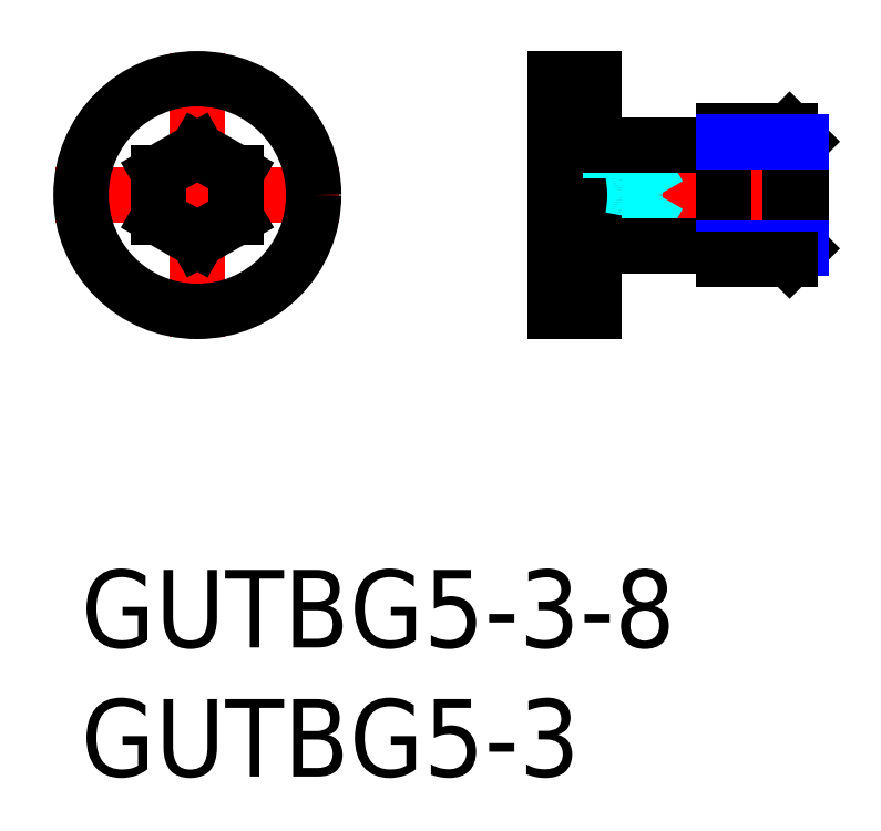
<metadata>
{"format":"dxf","ext":"dxf","renderer":"ezdxf+matplotlib","layout":"modelspace","background":"white","min_lineweight":24,"dpi":150}
</metadata>
<code>
0
SECTION
2
ENTITIES
0
INSERT
8
MSM_CONTINUOUS
2
*U2
10
0
20
0
30
0
0
INSERT
8
MSM_CONTINUOUS
2
*U3
10
0
20
0
30
0
0
LINE
8
MSM_CENTER
10
28.84
20
14.5
30
0
11
17.34
21
14.5
31
0
0
LINE
8
MSM_CENTER
10
4.5
20
20
30
0
11
4.5
21
9
31
0
0
LINE
8
MSM_CENTER
10
10
20
14.5
30
0
11
-1
21
14.5
31
0
0
LINE
8
MSM_CONTINUOUS
10
6
20
15.37
30
0
11
4.5
21
16.23
31
0
0
LINE
8
MSM_CONTINUOUS
10
6
20
13.63
30
0
11
4.5
21
12.77
31
0
0
CIRCLE
8
MSM_CONTINUOUS
10
4.5
20
14.5
30
0
40
4.5
0
LINE
8
MSM_CONTINUOUS
10
3
20
15.37
30
0
11
4.5
21
16.23
31
0
0
LINE
8
MSM_CONTINUOUS
10
3
20
13.63
30
0
11
4.5
21
12.77
31
0
0
LINE
8
MSM_CONTINUOUS
10
3
20
15.37
30
0
11
3
21
13.63
31
0
0
LINE
8
MSM_CONTINUOUS
10
6
20
15.37
30
0
11
6
21
13.63
31
0
0
ARC
8
MSM_DASHED
10
20.27
20
15.8
30
0
40
1.157
50
338
51
21.99
0
LINE
8
MSM_DASHED
10
21.34
20
16.23
30
0
11
22.34
21
14.5
31
0
0
LINE
8
MSM_DASHED
10
18.34
20
15.37
30
0
11
21.34
21
15.37
31
0
0
ARC
8
MSM_DASHED
10
20.27
20
13.2
30
0
40
1.157
50
338
51
21.99
0
LINE
8
MSM_DASHED
10
21.34
20
12.77
30
0
11
22.34
21
14.5
31
0
0
LINE
8
MSM_DASHED
10
18.34
20
13.63
30
0
11
21.34
21
13.63
31
0
0
LINE
8
MSM_DASHED
10
18.34
20
12.77
30
0
11
21.34
21
12.77
31
0
0
LINE
8
MSM_CONTINUOUS
10
19.84
20
19
30
0
11
19.84
21
10
31
0
0
LINE
8
MSM_CONTINUOUS
10
18.34
20
10
30
0
11
19.84
21
10
31
0
0
ARC
8
MSM_DASHED
10
16.93
20
14.5
30
0
40
4.5
50
348.9
51
11.1
0
LINE
8
MSM_DASHED
10
18.34
20
16.23
30
0
11
21.34
21
16.23
31
0
0
LINE
8
MSM_CONTINUOUS
10
18.34
20
19
30
0
11
19.84
21
19
31
0
0
LINE
8
MSM_CONTINUOUS
10
24.84
20
12
30
0
11
24.84
21
17
31
0
0
ARC
8
MSM_CONTINUOUS
10
20.14
20
16.75
30
0
40
0.3
50
180
51
270
0
ARC
8
MSM_CONTINUOUS
10
20.14
20
12.25
30
0
40
0.3
50
90
51
180
0
LINE
8
MSM_CONTINUOUS
10
24.84
20
16.45
30
0
11
20.14
21
16.45
31
0
0
LINE
8
MSM_CONTINUOUS
10
24.84
20
12.55
30
0
11
20.14
21
12.55
31
0
0
LINE
8
MSM_CONTINUOUS
10
18.34
20
19
30
0
11
18.34
21
10
31
0
0
LINE
8
MSM_CONTINUOUS
10
27.84
20
12.43
30
0
11
27.84
21
16.57
31
0
0
LINE
8
MSM_CONTINUOUS
10
27.84
20
16.57
30
0
11
27.41
21
17
31
0
0
LINE
8
MSM_CONTINUOUS
10
27.41
20
17
30
0
11
27.41
21
12
31
0
0
LINE
8
MSM_CONTINUOUS
10
27.41
20
12
30
0
11
27.84
21
12.43
31
0
0
LINE
8
MSM_CONTINUOUS
10
24.84
20
17
30
0
11
27.41
21
17
31
0
0
LINE
8
MSM_NARROW
10
24.84
20
16.57
30
0
11
27.84
21
16.57
31
0
0
LINE
8
MSM_NARROW
10
24.84
20
12.43
30
0
11
27.84
21
12.43
31
0
0
LINE
8
MSM_CONTINUOUS
10
24.84
20
12
30
0
11
27.41
21
12
31
0
0
ENDSEC
0
EOF

</code>
